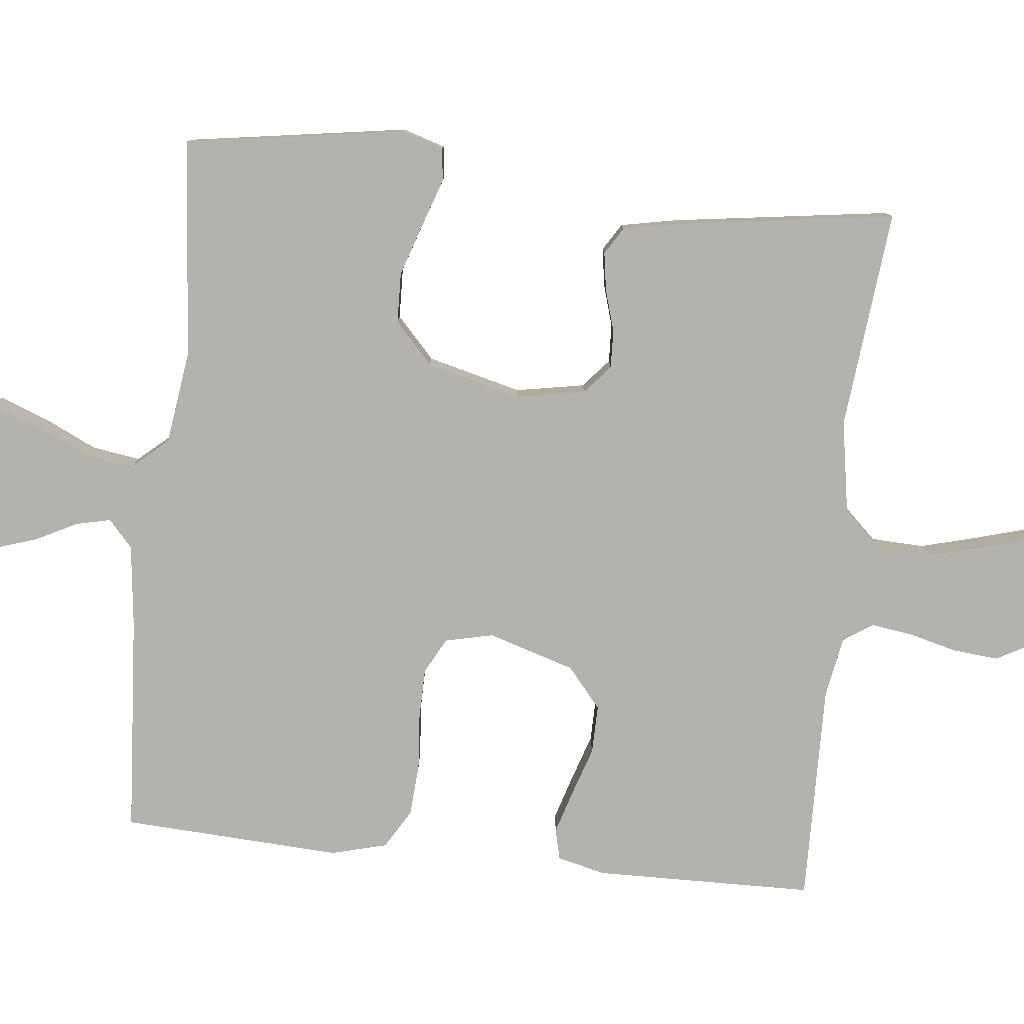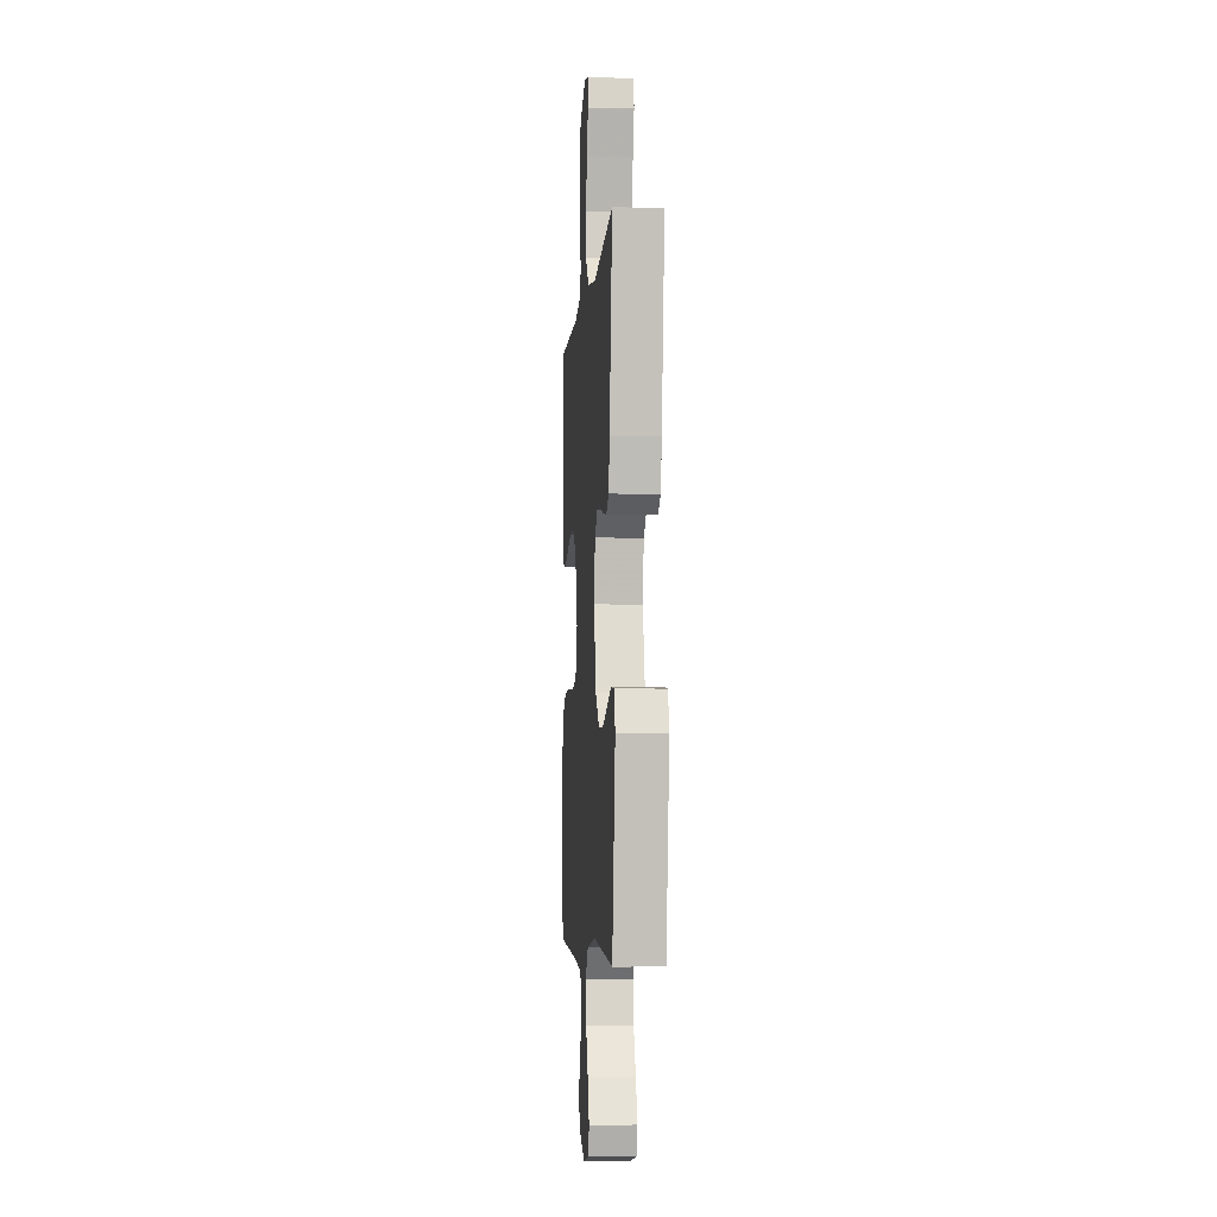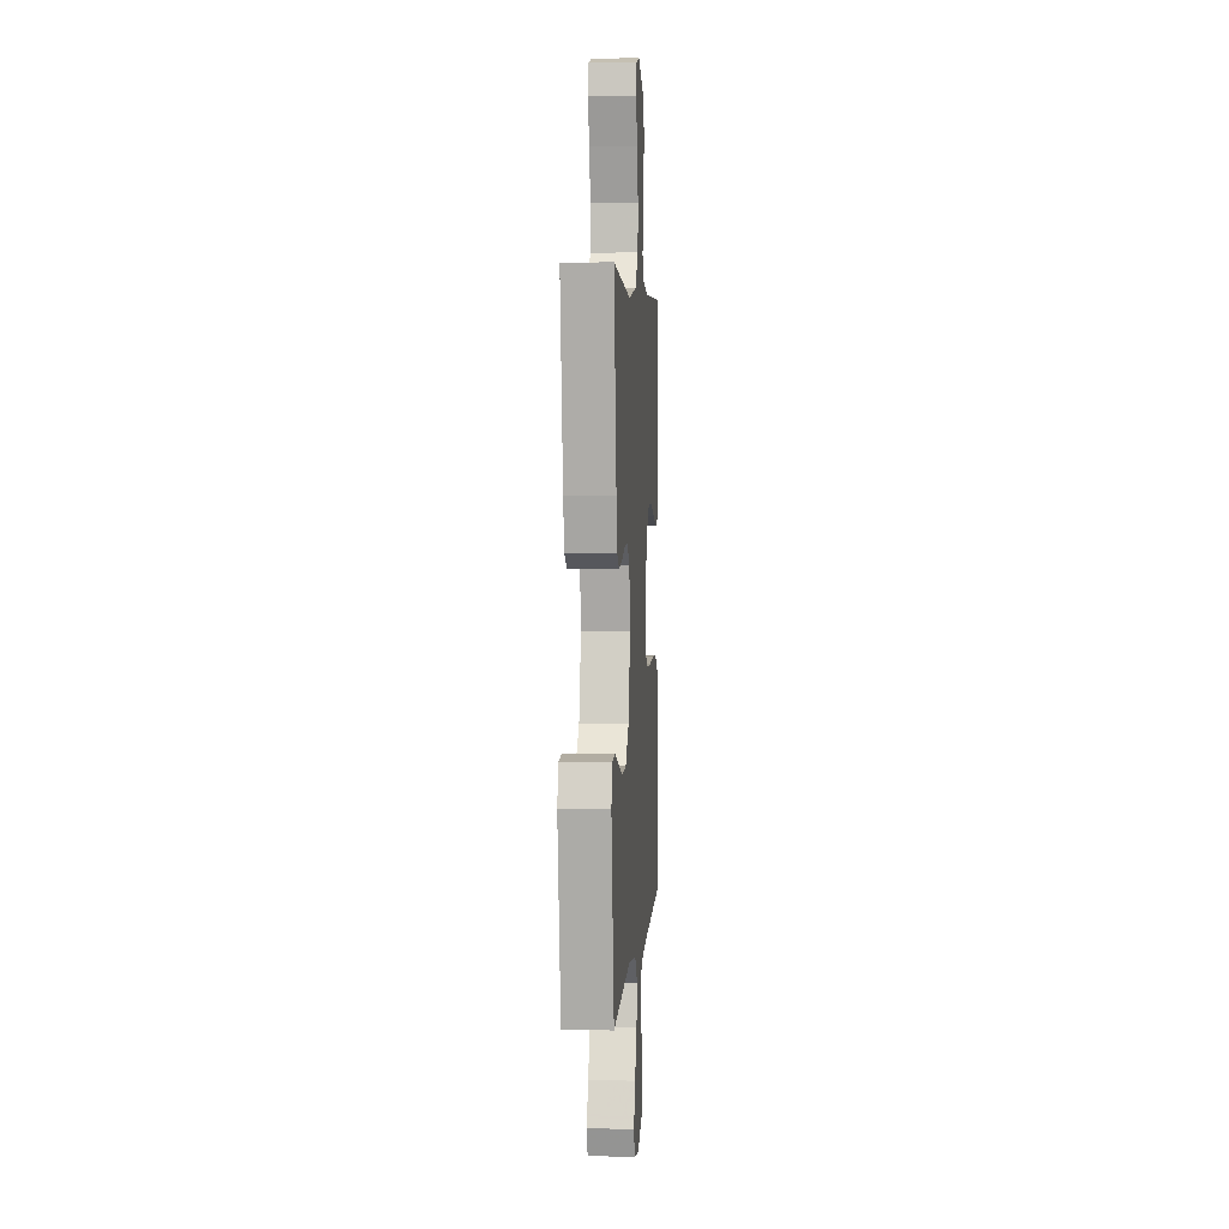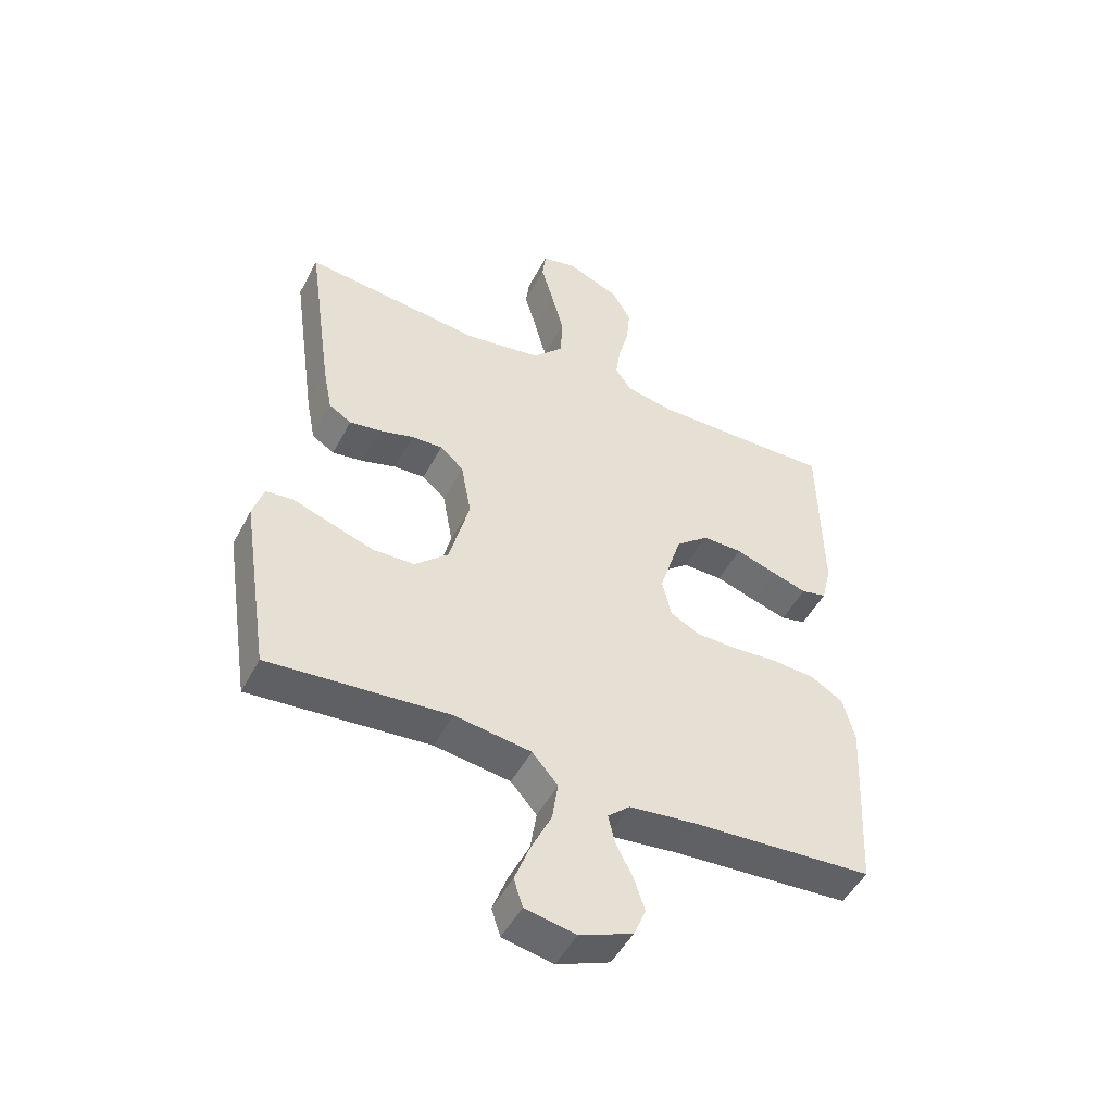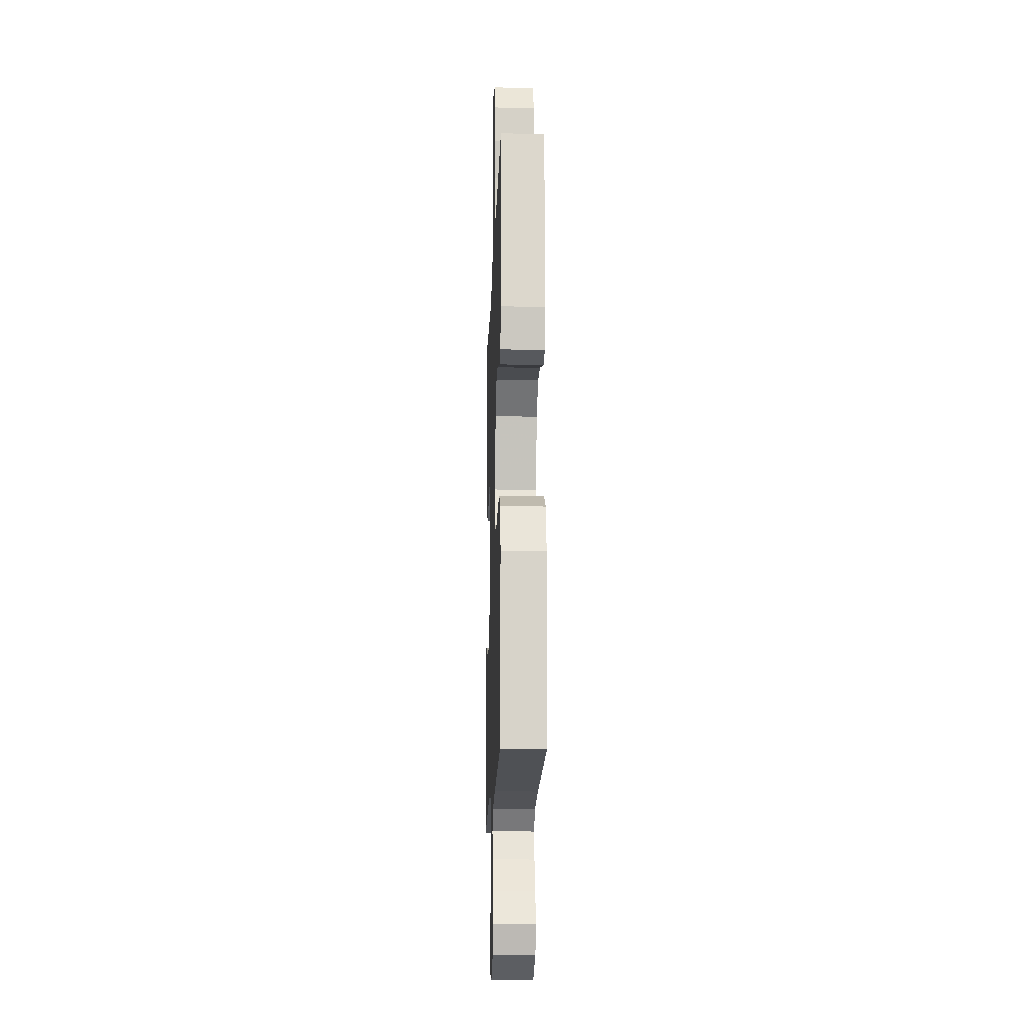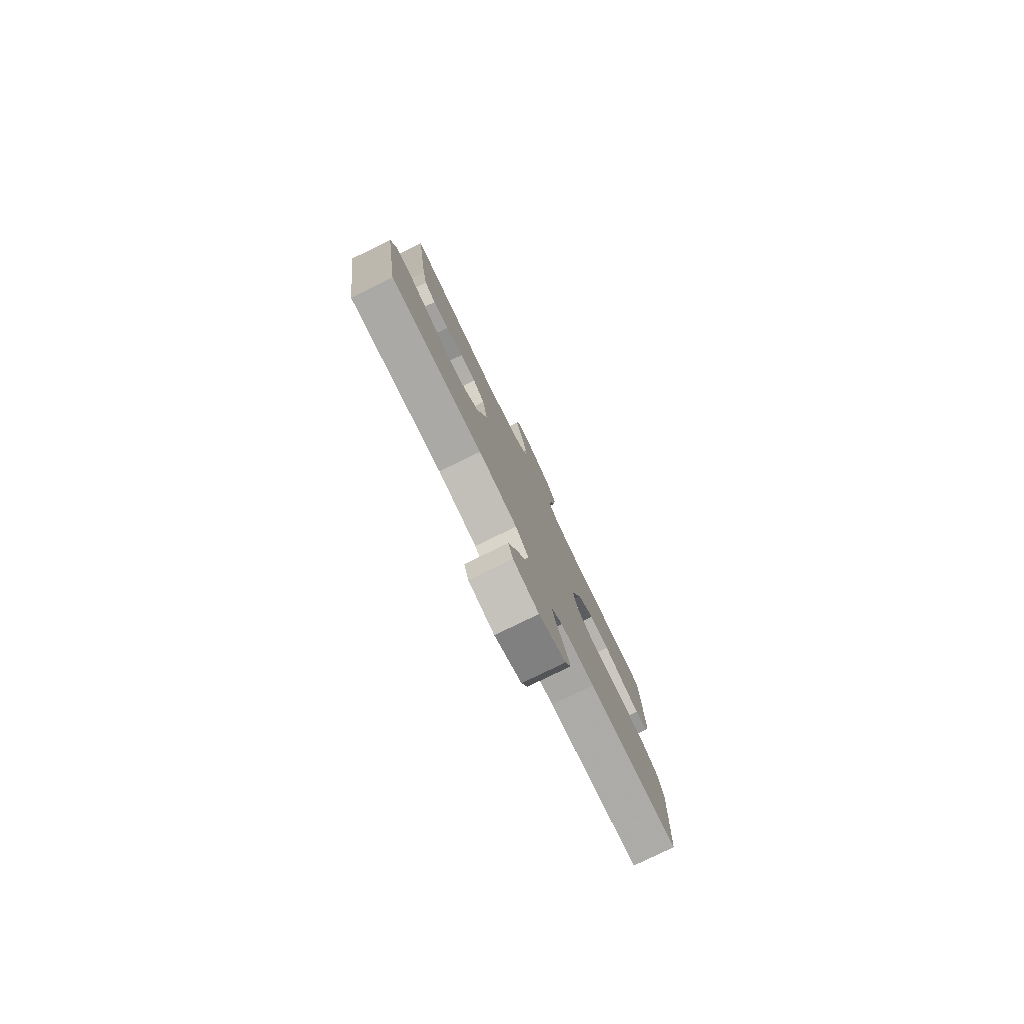
<metadata>
{"format":"obj","ext":"obj","renderer":"f3d","projection":"perspective","resolution":1024,"background":"white","views":[{"elev":-79.6,"azim":-96.0,"up":"+Y"},{"elev":-5.4,"azim":-94.7,"up":"+Z"},{"elev":4.3,"azim":-85.8,"up":"+Z"},{"elev":-49.1,"azim":-26.9,"up":"+Z"},{"elev":-15.7,"azim":88.1,"up":"+Z"},{"elev":-79.8,"azim":-64.1,"up":"+Z"}]}
</metadata>
<code>
v 0.5 0.07 0.5
v 0.505 0.07 0.2
v 0.489 0.07 0.134
v 0.447 0.07 0.124
v 0.388 0.07 0.142
v 0.321 0.07 0.164
v 0.255 0.07 0.165
v 0.2 0.07 0.119
v 0.163 0.07 0
v 0.178 0.07 -0.066
v 0.227 0.07 -0.092
v 0.296 0.07 -0.093
v 0.372 0.07 -0.087
v 0.443 0.07 -0.092
v 0.496 0.07 -0.124
v 0.516 0.07 -0.2
v 0.5 0.07 -0.5
v 0.2 0.07 -0.52
v 0.088 0.07 -0.533
v 0.051 0.07 -0.566
v 0.062 0.07 -0.614
v 0.09 0.07 -0.669
v 0.108 0.07 -0.724
v 0.088 0.07 -0.772
v 0 0.07 -0.808
v -0.084 0.07 -0.791
v -0.099 0.07 -0.745
v -0.074 0.07 -0.679
v -0.04 0.07 -0.607
v -0.03 0.07 -0.541
v -0.073 0.07 -0.492
v -0.2 0.07 -0.474
v -0.5 0.07 -0.5
v -0.546 0.07 -0.2
v -0.528 0.07 -0.142
v -0.483 0.07 -0.137
v -0.419 0.07 -0.159
v -0.347 0.07 -0.183
v -0.278 0.07 -0.181
v -0.222 0.07 -0.129
v -0.189 0.07 0
v -0.206 0.07 0.094
v -0.245 0.07 0.128
v -0.297 0.07 0.126
v -0.354 0.07 0.109
v -0.406 0.07 0.101
v -0.443 0.07 0.124
v -0.458 0.07 0.2
v -0.5 0.07 0.5
v -0.2 0.07 0.469
v -0.075 0.07 0.49
v -0.024 0.07 0.544
v -0.021 0.07 0.617
v -0.042 0.07 0.696
v -0.062 0.07 0.766
v -0.056 0.07 0.815
v 0 0.07 0.829
v 0.09 0.07 0.791
v 0.121 0.07 0.735
v 0.115 0.07 0.671
v 0.098 0.07 0.606
v 0.09 0.07 0.549
v 0.117 0.07 0.509
v 0.2 0.07 0.494
v 0.5 0 0.5
v 0.505 0 0.2
v 0.489 0 0.134
v 0.447 0 0.124
v 0.388 0 0.142
v 0.321 0 0.164
v 0.255 0 0.165
v 0.2 0 0.119
v 0.163 0 0
v 0.178 0 -0.066
v 0.227 0 -0.092
v 0.296 0 -0.093
v 0.372 0 -0.087
v 0.443 0 -0.092
v 0.496 0 -0.124
v 0.516 0 -0.2
v 0.5 0 -0.5
v 0.2 0 -0.52
v 0.088 0 -0.533
v 0.051 0 -0.566
v 0.062 0 -0.614
v 0.09 0 -0.669
v 0.108 0 -0.724
v 0.088 0 -0.772
v 0 0 -0.808
v -0.084 0 -0.791
v -0.099 0 -0.745
v -0.074 0 -0.679
v -0.04 0 -0.607
v -0.03 0 -0.541
v -0.073 0 -0.492
v -0.2 0 -0.474
v -0.5 0 -0.5
v -0.546 0 -0.2
v -0.528 0 -0.142
v -0.483 0 -0.137
v -0.419 0 -0.159
v -0.347 0 -0.183
v -0.278 0 -0.181
v -0.222 0 -0.129
v -0.189 0 0
v -0.206 0 0.094
v -0.245 0 0.128
v -0.297 0 0.126
v -0.354 0 0.109
v -0.406 0 0.101
v -0.443 0 0.124
v -0.458 0 0.2
v -0.5 0 0.5
v -0.2 0 0.469
v -0.075 0 0.49
v -0.024 0 0.544
v -0.021 0 0.617
v -0.042 0 0.696
v -0.062 0 0.766
v -0.056 0 0.815
v 0 0 0.829
v 0.09 0 0.791
v 0.121 0 0.735
v 0.115 0 0.671
v 0.098 0 0.606
v 0.09 0 0.549
v 0.117 0 0.509
v 0.2 0 0.494
f 59 60 61
f 58 59 61
f 57 58 61
f 56 57 61
f 55 56 61
f 54 55 61
f 53 54 61 62
f 52 53 62 63
f 48 49 50
f 47 48 50
f 46 47 50
f 45 46 50
f 44 45 50
f 43 44 50 51
f 51 52 63
f 43 51 63
f 42 43 63
f 35 36 37
f 34 35 37
f 33 34 37
f 32 33 37
f 31 32 37 38
f 27 28 29
f 26 27 29
f 25 26 29
f 24 25 29
f 23 24 29
f 22 23 29
f 21 22 29
f 20 21 29 30
f 19 20 30 31
f 16 17 18
f 15 16 18
f 14 15 18
f 13 14 18
f 12 13 18
f 18 19 31
f 12 18 31
f 11 12 31
f 4 5 6
f 3 4 6
f 2 3 6
f 1 2 6
f 64 1 6
f 64 6 7
f 64 7 8
f 63 64 8
f 42 63 8
f 41 42 8
f 40 41 8 9
f 39 40 9 10
f 31 38 39
f 10 11 31 39
f 125 124 123
f 125 123 122
f 125 122 121
f 125 121 120
f 125 120 119
f 125 119 118
f 126 125 118 117
f 127 126 117 116
f 114 113 112
f 114 112 111
f 114 111 110
f 114 110 109
f 114 109 108
f 115 114 108 107
f 127 116 115
f 127 115 107
f 127 107 106
f 101 100 99
f 101 99 98
f 101 98 97
f 101 97 96
f 102 101 96 95
f 93 92 91
f 93 91 90
f 93 90 89
f 93 89 88
f 93 88 87
f 93 87 86
f 93 86 85
f 94 93 85 84
f 95 94 84 83
f 82 81 80
f 82 80 79
f 82 79 78
f 82 78 77
f 82 77 76
f 95 83 82
f 95 82 76
f 95 76 75
f 70 69 68
f 70 68 67
f 70 67 66
f 70 66 65
f 70 65 128
f 71 70 128
f 72 71 128
f 72 128 127
f 72 127 106
f 72 106 105
f 73 72 105 104
f 74 73 104 103
f 103 102 95
f 103 95 75 74
f 1 65 66 2
f 2 66 67 3
f 3 67 68 4
f 4 68 69 5
f 5 69 70 6
f 6 70 71 7
f 7 71 72 8
f 8 72 73 9
f 9 73 74 10
f 10 74 75 11
f 11 75 76 12
f 12 76 77 13
f 13 77 78 14
f 14 78 79 15
f 15 79 80 16
f 16 80 81 17
f 17 81 82 18
f 18 82 83 19
f 19 83 84 20
f 20 84 85 21
f 21 85 86 22
f 22 86 87 23
f 23 87 88 24
f 24 88 89 25
f 25 89 90 26
f 26 90 91 27
f 27 91 92 28
f 28 92 93 29
f 29 93 94 30
f 30 94 95 31
f 31 95 96 32
f 32 96 97 33
f 33 97 98 34
f 34 98 99 35
f 35 99 100 36
f 36 100 101 37
f 37 101 102 38
f 38 102 103 39
f 39 103 104 40
f 40 104 105 41
f 41 105 106 42
f 42 106 107 43
f 43 107 108 44
f 44 108 109 45
f 45 109 110 46
f 46 110 111 47
f 47 111 112 48
f 48 112 113 49
f 49 113 114 50
f 50 114 115 51
f 51 115 116 52
f 52 116 117 53
f 53 117 118 54
f 54 118 119 55
f 55 119 120 56
f 56 120 121 57
f 57 121 122 58
f 58 122 123 59
f 59 123 124 60
f 60 124 125 61
f 61 125 126 62
f 62 126 127 63
f 63 127 128 64
f 64 128 65 1

</code>
